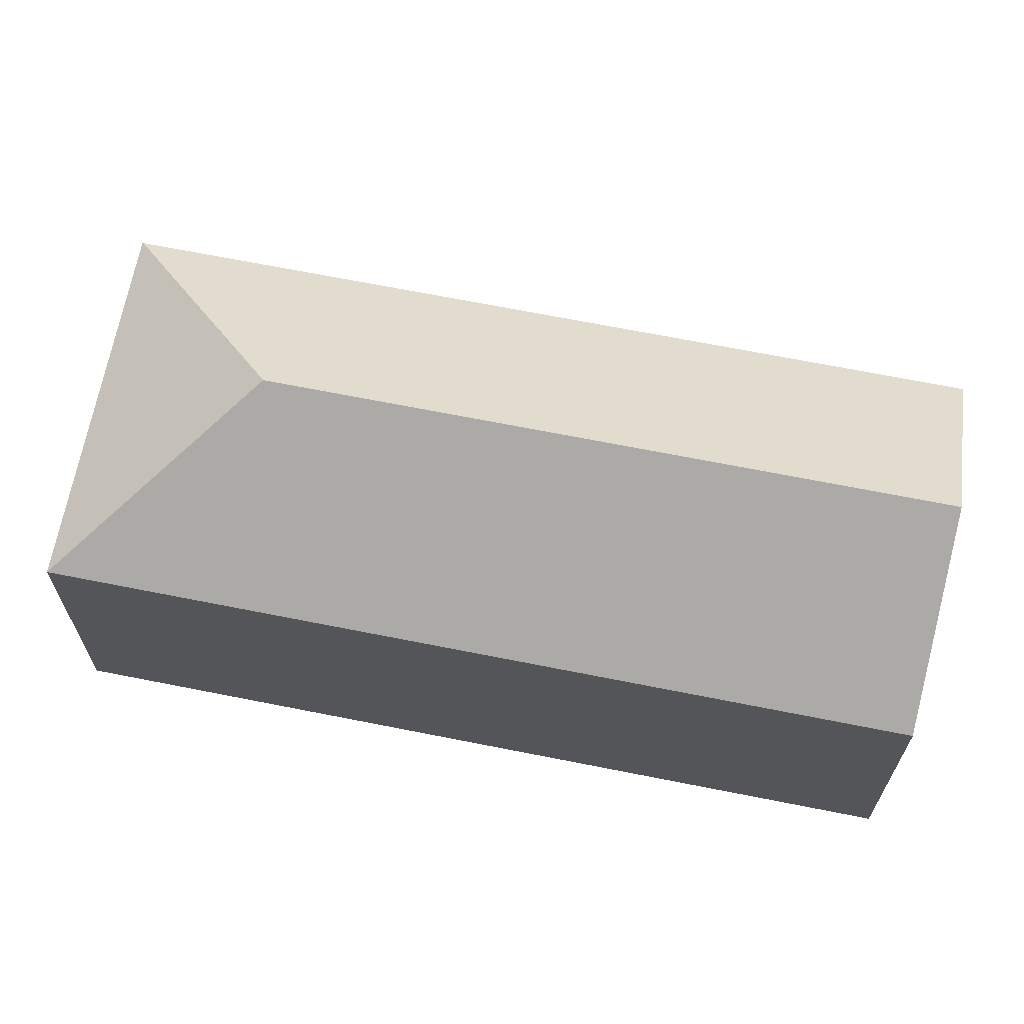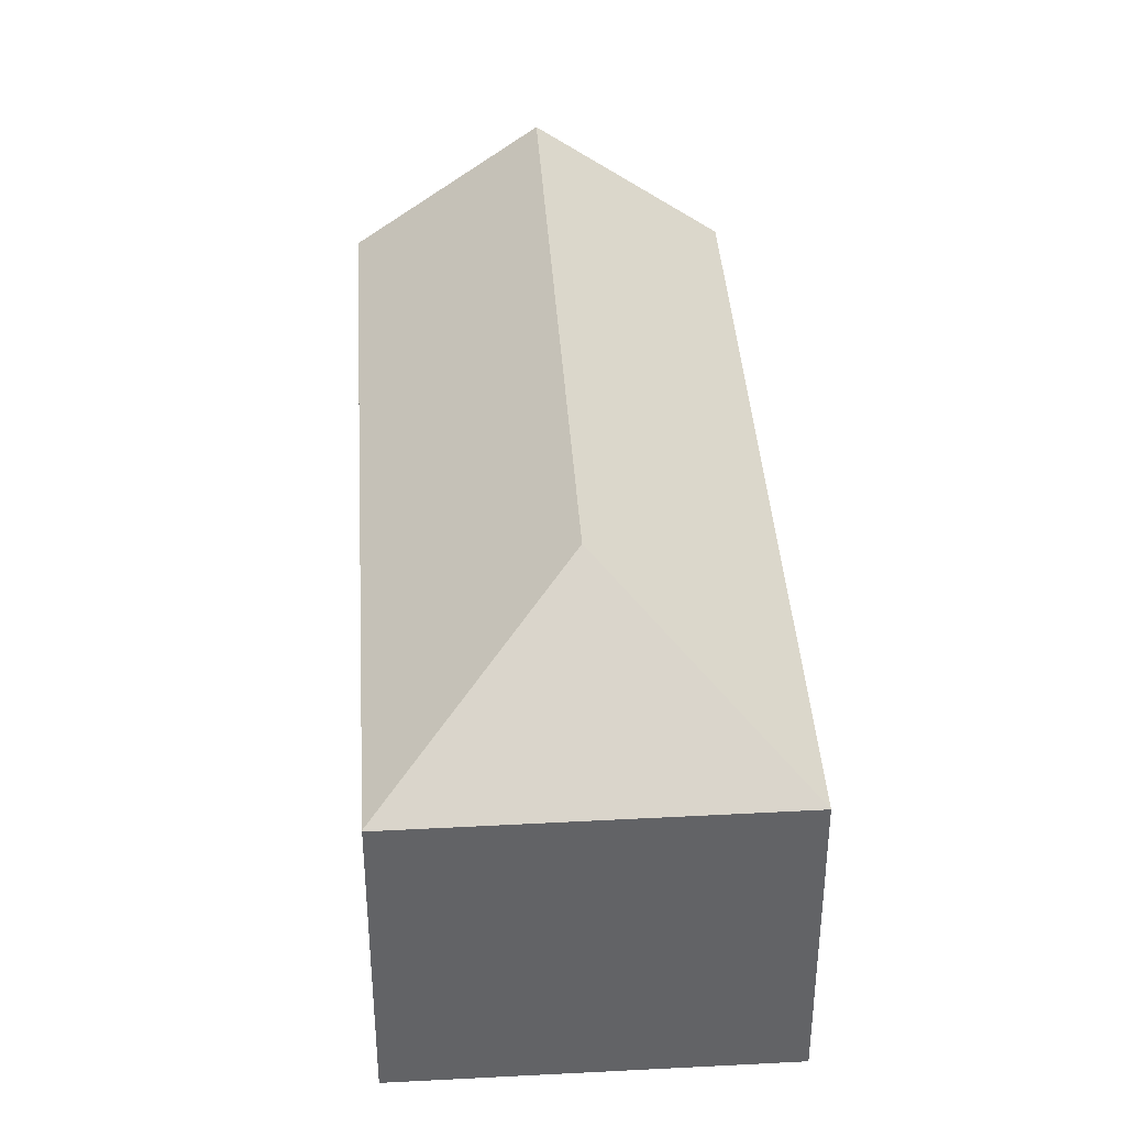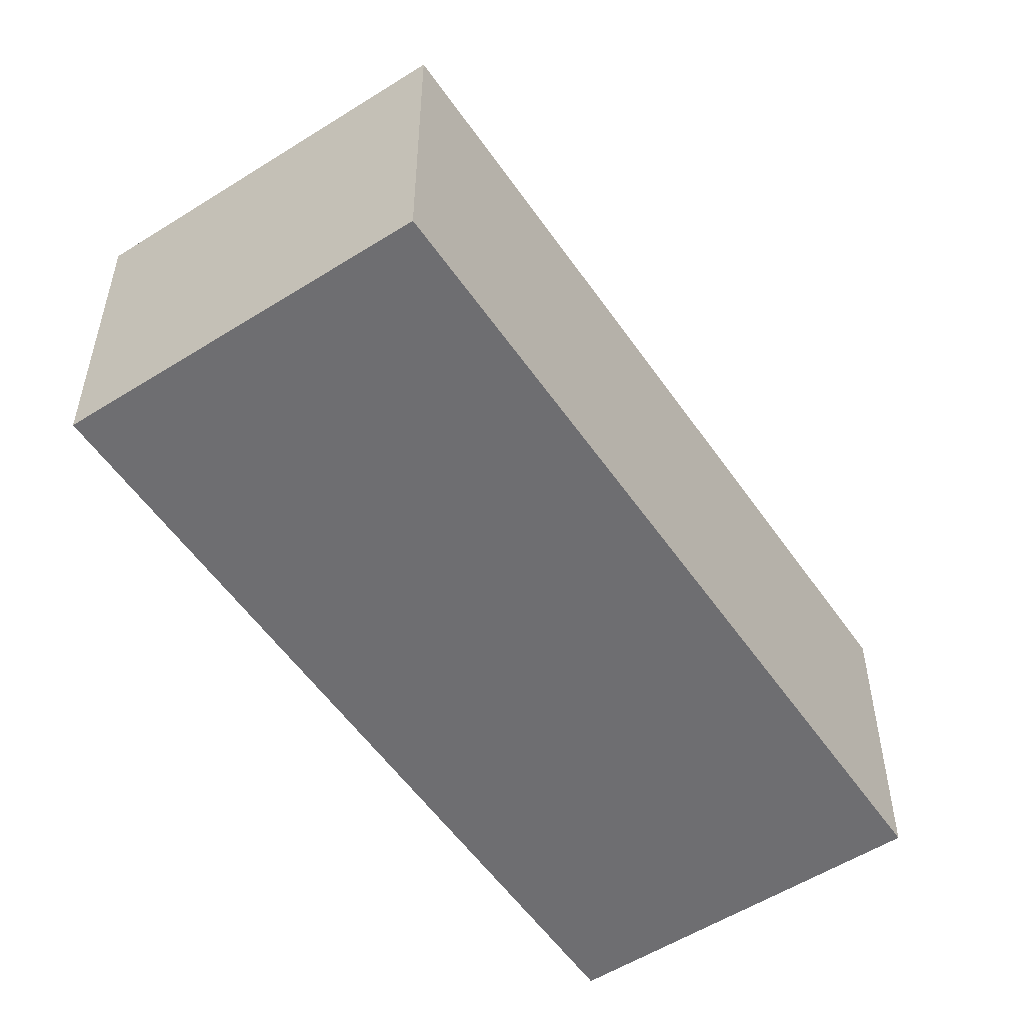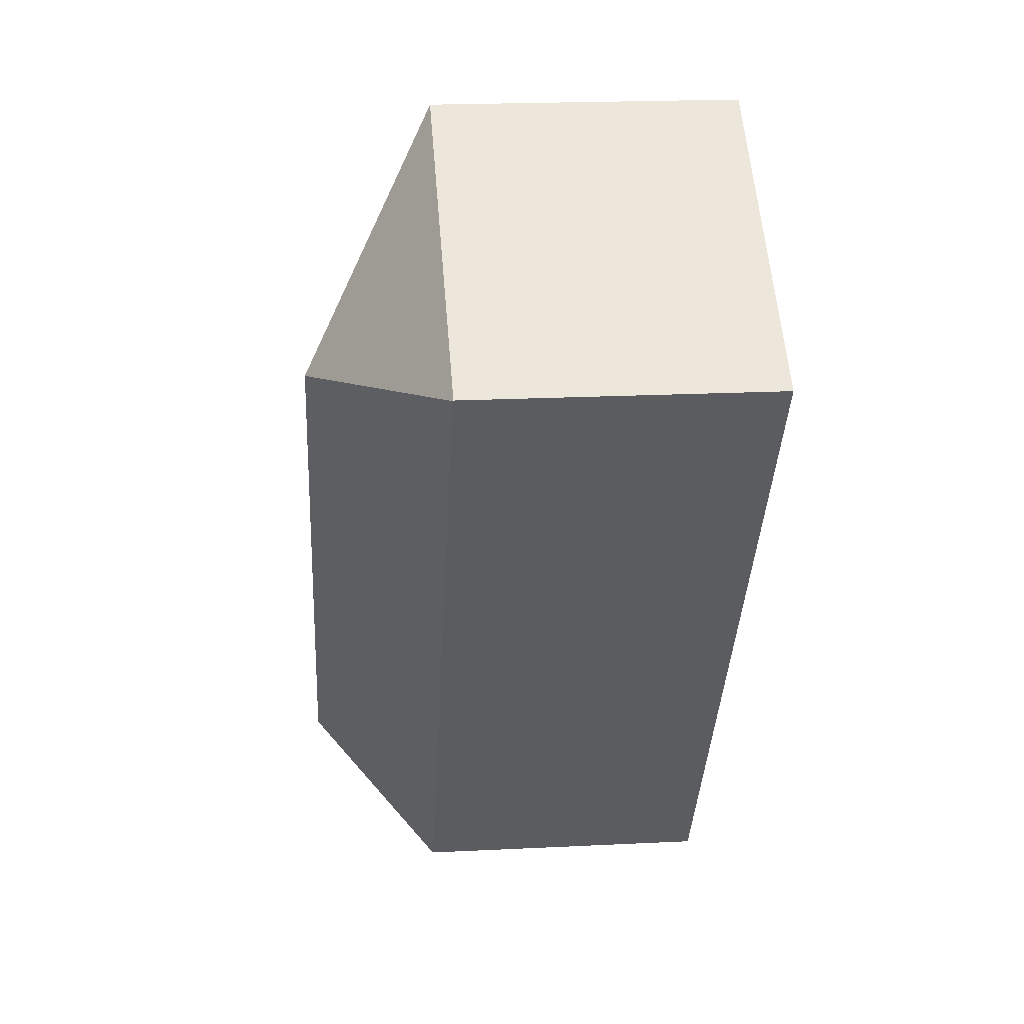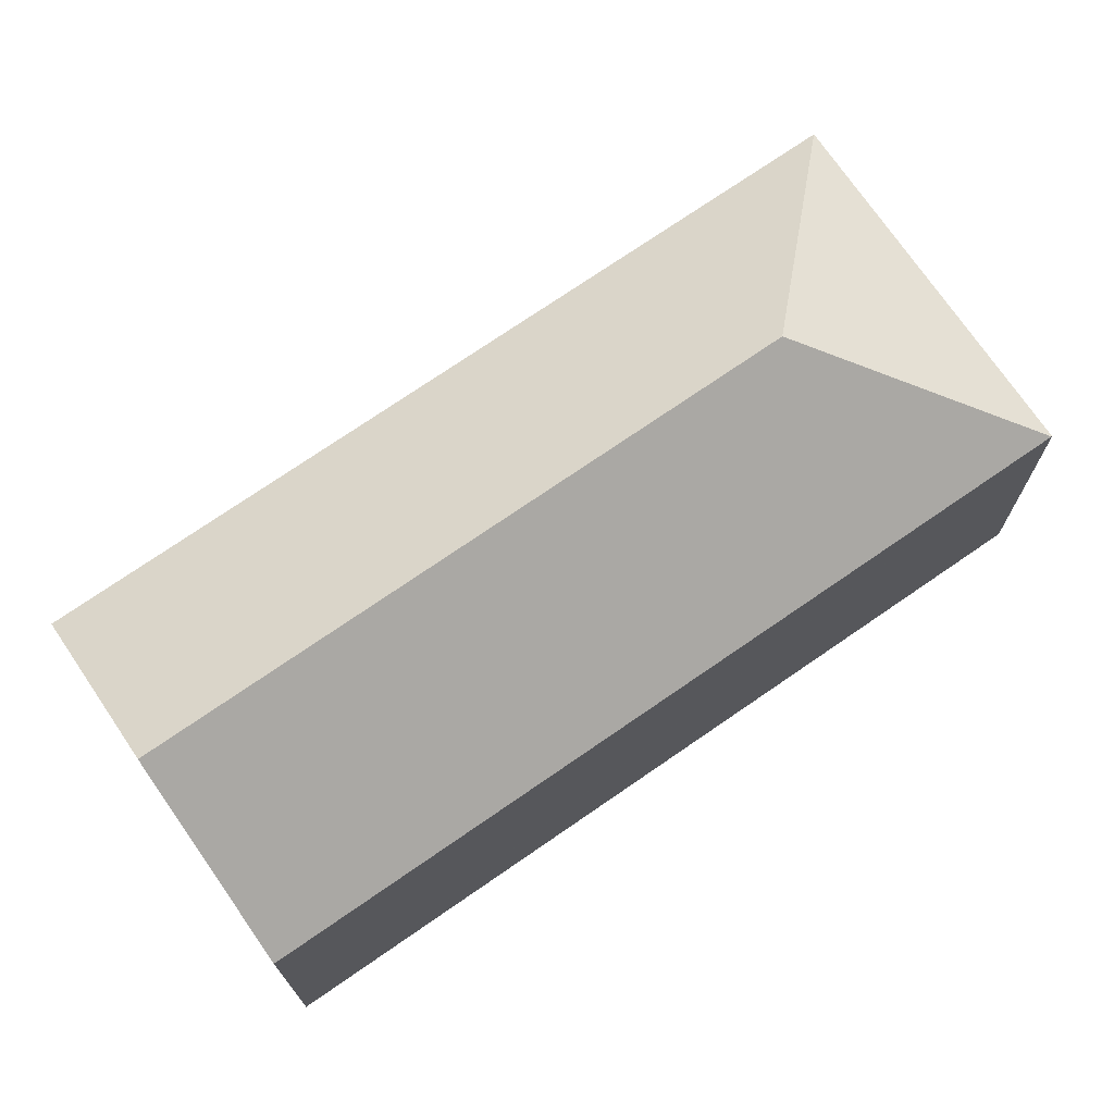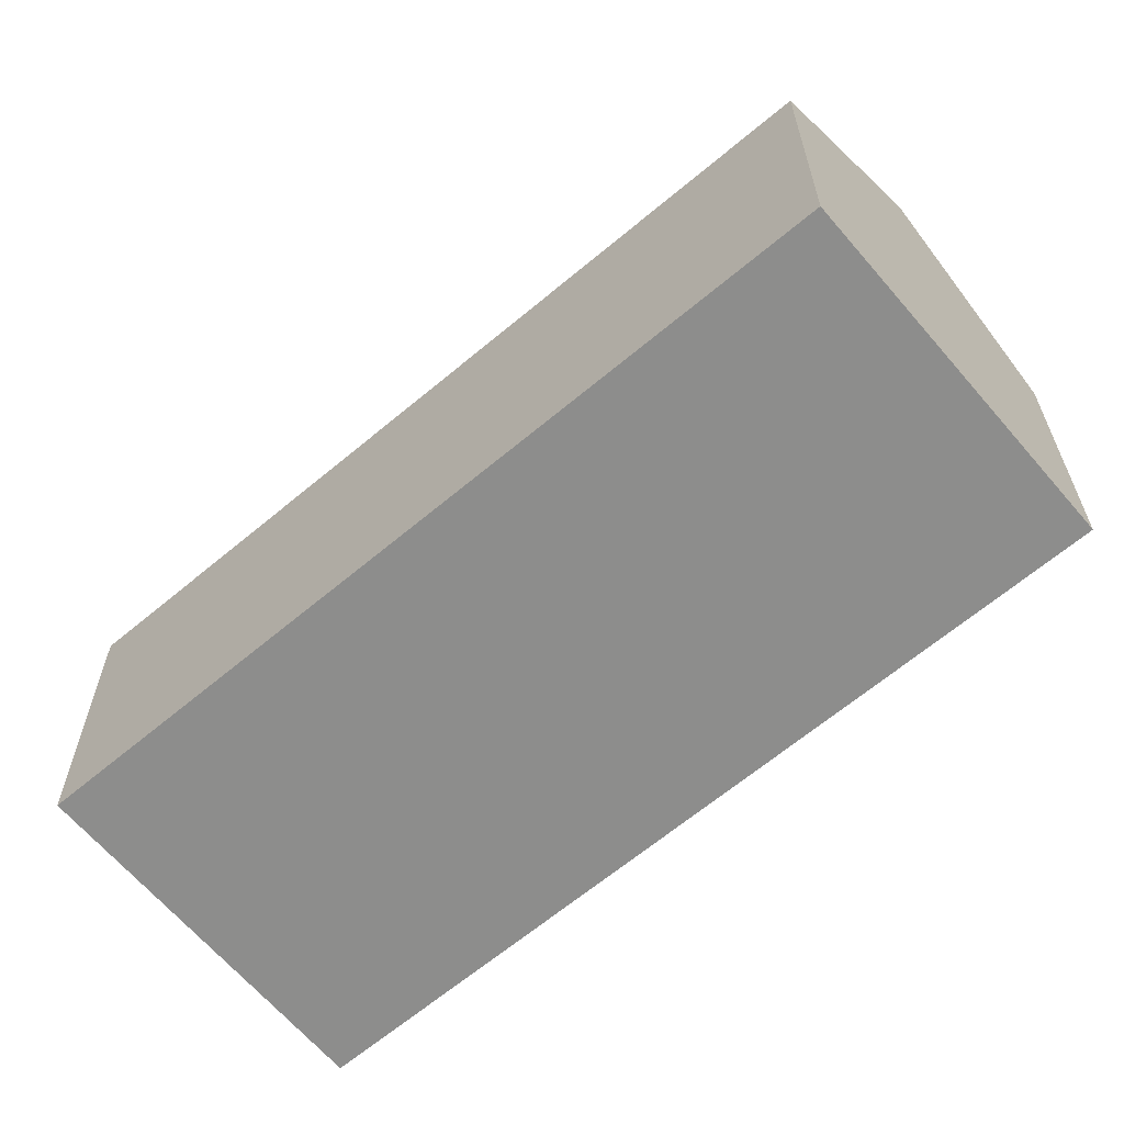
<metadata>
{"format":"obj","ext":"obj","renderer":"f3d","projection":"perspective","resolution":1024,"background":"white","views":[{"elev":67.9,"azim":68.1,"up":"+Y"},{"elev":39.4,"azim":-36.8,"up":"+Y"},{"elev":-54.4,"azim":0.7,"up":"+Y"},{"elev":20.9,"azim":-95.1,"up":"+Z"},{"elev":73.3,"azim":-157.8,"up":"+Y"},{"elev":-64.4,"azim":97.1,"up":"+Y"}]}
</metadata>
<code>
v  18.81 7.38 -12.36
v  6.22 10.54 -1.31
v  7.52 7.388 4.906
v  15.06 10.54 -14.83
v  0 7.367 4.511e-16
v  11.24 7.381 -17.2
v  11.3 7.382 -17.3
v  0.011 7.382 -0.017
v  7.52 -3.004e-16 4.906
v  0 0 0
v  18.81 7.571e-16 -12.36
v  11.3 1.059e-15 -17.3
v  15.06 9.081e-16 -14.83
v  11.24 1.053e-15 -17.2
v  0.011 1.041e-18 -0.017
g defaultobject
f 1 2 3
f 2 1 4
f 2 5 3
f 6 4 7
f 4 6 2
f 2 6 8
f 2 8 5
f 5 9 3
f 9 5 10
f 9 1 3
f 1 9 11
f 1 7 4
f 7 1 11
f 7 11 12
f 12 11 13
f 12 6 7
f 6 12 8
f 8 12 14
f 8 14 15
f 8 15 5
f 5 15 10
f 13 14 12
f 14 13 15
f 15 13 11
f 15 11 9
f 15 9 10

</code>
